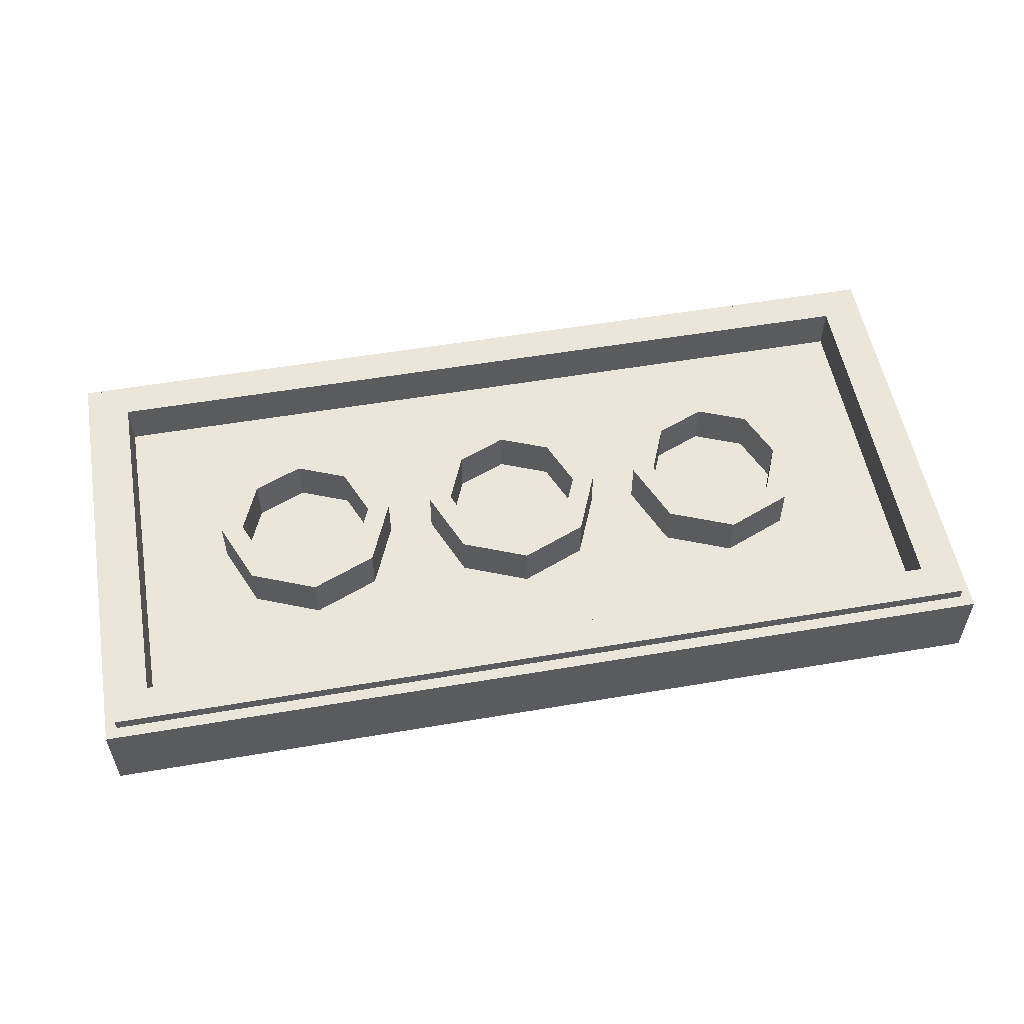
<metadata>
{"format":"obj","ext":"obj","renderer":"f3d","projection":"perspective","resolution":1024,"background":"white","views":[{"elev":54.6,"azim":169.8,"up":"+Y"}]}
</metadata>
<code>
v -2 0.35 1
v -2 0 1
v 2 0 1
v 2 0.35 1
v -2 0.35 -1
v -2 0 -1
v -2 0 1
v -2 0.35 1
v 2 0.35 -1
v 2 0 -1
v -2 0 -1
v -2 0.35 -1
v 2 0.35 1
v 2 0 1
v 2 0 -1
v 2 0.35 -1
v -1.95 0.4 0.95
v -1.95 0.35 0.95
v 1.95 0.35 0.95
v 1.95 0.4 0.95
v -1.95 0.4 -0.95
v -1.95 0.35 -0.95
v -1.95 0.35 0.95
v -1.95 0.4 0.95
v 1.95 0.4 -0.95
v 1.95 0.35 -0.95
v -1.95 0.35 -0.95
v -1.95 0.4 -0.95
v 1.95 0.4 0.95
v 1.95 0.35 0.95
v 1.95 0.35 -0.95
v 1.95 0.4 -0.95
v 1.8 0.2 0.8
v -1.8 0.2 0.8
v -1.8 0.2 -0.8
v 1.8 0.2 -0.8
v 1.8 0.2 0.8
v 1.8 0.4 0.8
v -1.8 0.4 0.8
v -1.8 0.2 0.8
v 1.8 0.2 -0.8
v 1.8 0.4 -0.8
v 1.8 0.4 0.8
v 1.8 0.2 0.8
v -1.8 0.2 -0.8
v -1.8 0.4 -0.8
v 1.8 0.4 -0.8
v 1.8 0.2 -0.8
v -1.8 0.2 0.8
v -1.8 0.4 0.8
v -1.8 0.4 -0.8
v -1.8 0.2 -0.8
v -2 0.35 -1
v -1.95 0.35 -0.95
v 1.95 0.35 -0.95
v 2 0.35 -1
v 2 0.35 1
v 1.95 0.35 0.95
v -1.95 0.35 0.95
v -2 0.35 1
v -2 0.35 -1
v -2 0.35 1
v -1.95 0.35 0.95
v -1.95 0.35 -0.95
v 2 0.35 1
v 2 0.35 -1
v 1.95 0.35 -0.95
v 1.95 0.35 0.95
v -1.95 0.4 -0.95
v -1.8 0.4 -0.8
v 1.8 0.4 -0.8
v 1.95 0.4 -0.95
v 1.95 0.4 0.95
v 1.8 0.4 0.8
v -1.8 0.4 0.8
v -1.95 0.4 0.95
v -1.95 0.4 -0.95
v -1.95 0.4 0.95
v -1.8 0.4 0.8
v -1.8 0.4 -0.8
v 1.95 0.4 0.95
v 1.95 0.4 -0.95
v 1.8 0.4 -0.8
v 1.8 0.4 0.8
v 0.2121 0.4 0.2121
v 0.3 0.4 0
v 0.3 0.2 0
v 0.2121 0.2 0.2121
v 0 0.4 0.3
v 0.2121 0.4 0.2121
v 0.2121 0.2 0.2121
v 0 0.2 0.3
v -0.2121 0.4 0.2121
v 0 0.4 0.3
v 0 0.2 0.3
v -0.2121 0.2 0.2121
v -0.3 0.4 0
v -0.2121 0.4 0.2121
v -0.2121 0.2 0.2121
v -0.3 0.2 0
v -0.2121 0.4 -0.2121
v -0.3 0.4 0
v -0.3 0.2 0
v -0.2121 0.2 -0.2121
v 0 0.4 -0.3
v -0.2121 0.4 -0.2121
v -0.2121 0.2 -0.2121
v 0 0.2 -0.3
v 0.2121 0.4 -0.2121
v 0 0.4 -0.3
v 0 0.2 -0.3
v 0.2121 0.2 -0.2121
v 0.3 0.4 0
v 0.2121 0.4 -0.2121
v 0.2121 0.2 -0.2121
v 0.3 0.2 0
v 0.2828 0.4 0.2828
v 0.4 0.4 0
v 0.4 0.2 0
v 0.2828 0.2 0.2828
v 0 0.4 0.4
v 0.2828 0.4 0.2828
v 0.2828 0.2 0.2828
v 0 0.2 0.4
v -0.2828 0.4 0.2828
v 0 0.4 0.4
v 0 0.2 0.4
v -0.2828 0.2 0.2828
v -0.4 0.4 0
v -0.2828 0.4 0.2828
v -0.2828 0.2 0.2828
v -0.4 0.2 0
v -0.2828 0.4 -0.2828
v -0.4 0.4 0
v -0.4 0.2 0
v -0.2828 0.2 -0.2828
v 0 0.4 -0.4
v -0.2828 0.4 -0.2828
v -0.2828 0.2 -0.2828
v 0 0.2 -0.4
v 0.2828 0.4 -0.2828
v 0 0.4 -0.4
v 0 0.2 -0.4
v 0.2828 0.2 -0.2828
v 0.4 0.4 0
v 0.2828 0.4 -0.2828
v 0.2828 0.2 -0.2828
v 0.4 0.2 0
v 0.4 0.4 0
v 0.2828 0.4 0.2828
v 0.2121 0.4 0.2121
v 0.3 0.4 0
v 0.2828 0.4 0.2828
v 0 0.4 0.4
v 0 0.4 0.3
v 0.2121 0.4 0.2121
v 0 0.4 0.4
v -0.2828 0.4 0.2828
v -0.2121 0.4 0.2121
v 0 0.4 0.3
v -0.2828 0.4 0.2828
v -0.4 0.4 0
v -0.3 0.4 0
v -0.2121 0.4 0.2121
v -0.4 0.4 0
v -0.2828 0.4 -0.2828
v -0.2121 0.4 -0.2121
v -0.3 0.4 0
v -0.2828 0.4 -0.2828
v 0 0.4 -0.4
v 0 0.4 -0.3
v -0.2121 0.4 -0.2121
v 0 0.4 -0.4
v 0.2828 0.4 -0.2828
v 0.2121 0.4 -0.2121
v 0 0.4 -0.3
v 0.2828 0.4 -0.2828
v 0.4 0.4 0
v 0.3 0.4 0
v 0.2121 0.4 -0.2121
v 1.212 0.4 0.2121
v 1.3 0.4 0
v 1.3 0.2 0
v 1.212 0.2 0.2121
v 1 0.4 0.3
v 1.212 0.4 0.2121
v 1.212 0.2 0.2121
v 1 0.2 0.3
v 0.7879 0.4 0.2121
v 1 0.4 0.3
v 1 0.2 0.3
v 0.7879 0.2 0.2121
v 0.7 0.4 0
v 0.7879 0.4 0.2121
v 0.7879 0.2 0.2121
v 0.7 0.2 0
v 0.7879 0.4 -0.2121
v 0.7 0.4 0
v 0.7 0.2 0
v 0.7879 0.2 -0.2121
v 1 0.4 -0.3
v 0.7879 0.4 -0.2121
v 0.7879 0.2 -0.2121
v 1 0.2 -0.3
v 1.212 0.4 -0.2121
v 1 0.4 -0.3
v 1 0.2 -0.3
v 1.212 0.2 -0.2121
v 1.3 0.4 0
v 1.212 0.4 -0.2121
v 1.212 0.2 -0.2121
v 1.3 0.2 0
v 1.283 0.4 0.2828
v 1.4 0.4 0
v 1.4 0.2 0
v 1.283 0.2 0.2828
v 1 0.4 0.4
v 1.283 0.4 0.2828
v 1.283 0.2 0.2828
v 1 0.2 0.4
v 0.7172 0.4 0.2828
v 1 0.4 0.4
v 1 0.2 0.4
v 0.7172 0.2 0.2828
v 0.6 0.4 0
v 0.7172 0.4 0.2828
v 0.7172 0.2 0.2828
v 0.6 0.2 0
v 0.7172 0.4 -0.2828
v 0.6 0.4 0
v 0.6 0.2 0
v 0.7172 0.2 -0.2828
v 1 0.4 -0.4
v 0.7172 0.4 -0.2828
v 0.7172 0.2 -0.2828
v 1 0.2 -0.4
v 1.283 0.4 -0.2828
v 1 0.4 -0.4
v 1 0.2 -0.4
v 1.283 0.2 -0.2828
v 1.4 0.4 0
v 1.283 0.4 -0.2828
v 1.283 0.2 -0.2828
v 1.4 0.2 0
v 1.4 0.4 0
v 1.283 0.4 0.2828
v 1.212 0.4 0.2121
v 1.3 0.4 0
v 1.283 0.4 0.2828
v 1 0.4 0.4
v 1 0.4 0.3
v 1.212 0.4 0.2121
v 1 0.4 0.4
v 0.7172 0.4 0.2828
v 0.7879 0.4 0.2121
v 1 0.4 0.3
v 0.7172 0.4 0.2828
v 0.6 0.4 0
v 0.7 0.4 0
v 0.7879 0.4 0.2121
v 0.6 0.4 0
v 0.7172 0.4 -0.2828
v 0.7879 0.4 -0.2121
v 0.7 0.4 0
v 0.7172 0.4 -0.2828
v 1 0.4 -0.4
v 1 0.4 -0.3
v 0.7879 0.4 -0.2121
v 1 0.4 -0.4
v 1.283 0.4 -0.2828
v 1.212 0.4 -0.2121
v 1 0.4 -0.3
v 1.283 0.4 -0.2828
v 1.4 0.4 0
v 1.3 0.4 0
v 1.212 0.4 -0.2121
v -0.7879 0.4 0.2121
v -0.7 0.4 0
v -0.7 0.2 0
v -0.7879 0.2 0.2121
v -1 0.4 0.3
v -0.7879 0.4 0.2121
v -0.7879 0.2 0.2121
v -1 0.2 0.3
v -1.212 0.4 0.2121
v -1 0.4 0.3
v -1 0.2 0.3
v -1.212 0.2 0.2121
v -1.3 0.4 0
v -1.212 0.4 0.2121
v -1.212 0.2 0.2121
v -1.3 0.2 0
v -1.212 0.4 -0.2121
v -1.3 0.4 0
v -1.3 0.2 0
v -1.212 0.2 -0.2121
v -1 0.4 -0.3
v -1.212 0.4 -0.2121
v -1.212 0.2 -0.2121
v -1 0.2 -0.3
v -0.7879 0.4 -0.2121
v -1 0.4 -0.3
v -1 0.2 -0.3
v -0.7879 0.2 -0.2121
v -0.7 0.4 0
v -0.7879 0.4 -0.2121
v -0.7879 0.2 -0.2121
v -0.7 0.2 0
v -0.7172 0.4 0.2828
v -0.6 0.4 0
v -0.6 0.2 0
v -0.7172 0.2 0.2828
v -1 0.4 0.4
v -0.7172 0.4 0.2828
v -0.7172 0.2 0.2828
v -1 0.2 0.4
v -1.283 0.4 0.2828
v -1 0.4 0.4
v -1 0.2 0.4
v -1.283 0.2 0.2828
v -1.4 0.4 0
v -1.283 0.4 0.2828
v -1.283 0.2 0.2828
v -1.4 0.2 0
v -1.283 0.4 -0.2828
v -1.4 0.4 0
v -1.4 0.2 0
v -1.283 0.2 -0.2828
v -1 0.4 -0.4
v -1.283 0.4 -0.2828
v -1.283 0.2 -0.2828
v -1 0.2 -0.4
v -0.7172 0.4 -0.2828
v -1 0.4 -0.4
v -1 0.2 -0.4
v -0.7172 0.2 -0.2828
v -0.6 0.4 0
v -0.7172 0.4 -0.2828
v -0.7172 0.2 -0.2828
v -0.6 0.2 0
v -0.6 0.4 0
v -0.7172 0.4 0.2828
v -0.7879 0.4 0.2121
v -0.7 0.4 0
v -0.7172 0.4 0.2828
v -1 0.4 0.4
v -1 0.4 0.3
v -0.7879 0.4 0.2121
v -1 0.4 0.4
v -1.283 0.4 0.2828
v -1.212 0.4 0.2121
v -1 0.4 0.3
v -1.283 0.4 0.2828
v -1.4 0.4 0
v -1.3 0.4 0
v -1.212 0.4 0.2121
v -1.4 0.4 0
v -1.283 0.4 -0.2828
v -1.212 0.4 -0.2121
v -1.3 0.4 0
v -1.283 0.4 -0.2828
v -1 0.4 -0.4
v -1 0.4 -0.3
v -1.212 0.4 -0.2121
v -1 0.4 -0.4
v -0.7172 0.4 -0.2828
v -0.7879 0.4 -0.2121
v -1 0.4 -0.3
v -0.7172 0.4 -0.2828
v -0.6 0.4 0
v -0.7 0.4 0
v -0.7879 0.4 -0.2121
v -1.822 0 1
v -1.876 0 1
v -1.832 0 0.7575
v -1.779 0 0.7574
v -1.779 0 0.7574
v -1.832 0 0.7575
v -1.791 0 0.5124
v -1.738 0 0.5123
v -1.738 0 0.5123
v -1.791 0 0.5124
v -1.753 0 0.265
v -1.699 0 0.2648
v -1.699 0 0.2648
v -1.753 0 0.265
v -1.718 0 0.01535
v -1.664 0 0.0152
v -1.664 0 0.0152
v -1.718 0 0.01535
v -1.685 0 -0.2363
v -1.631 0 -0.2364
v -1.657 0 1
v -1.711 0 1
v -1.667 0 0.7575
v -1.613 0 0.7574
v -1.631 0 -0.2364
v -1.685 0 -0.2363
v -1.655 0 -0.4898
v -1.602 0 -0.4899
v -1.602 0 -0.4899
v -1.655 0 -0.4898
v -1.628 0 -0.7448
v -1.575 0 -0.7449
v -1.613 0 0.7574
v -1.667 0 0.7575
v -1.626 0 0.5124
v -1.572 0 0.5123
v -1.575 0 -0.7449
v -1.628 0 -0.7448
v -1.604 0 -1
v -1.551 0 -1
v -1.572 0 0.5123
v -1.626 0 0.5124
v -1.587 0 0.265
v -1.534 0 0.2649
v -1.534 0 0.2649
v -1.587 0 0.265
v -1.552 0 0.01535
v -1.498 0 0.01525
v -1.498 0 0.01525
v -1.552 0 0.01535
v -1.519 0 -0.2363
v -1.466 0 -0.2364
v -1.466 0 -0.2364
v -1.519 0 -0.2363
v -1.489 0 -0.4898
v -1.436 0 -0.4898
v -1.436 0 -0.4898
v -1.489 0 -0.4898
v -1.462 0 -0.7448
v -1.409 0 -0.7449
v -1.409 0 -0.7449
v -1.462 0 -0.7448
v -1.438 0 -1
v -1.385 0 -1
v -1.067 0 -0.6504
v -0.4616 0 0.6491
v -0.4954 0 0.702
v -1.151 0 -0.7034
v -1.067 0 -0.6504
v -1.151 0 -0.7034
v -0.3232 0 -0.7034
v -0.3565 0 -0.6504
v -0.3232 0 -0.7034
v -0.235 0 -0.5202
v -0.2682 0 -0.4673
v -0.3565 0 -0.6504
v -0.0872 0 0.2365
v -0.224 0 -0.1319
v -0.1479 0 -0.079
v -0.05035 0 0.1835
v 0.0872 0 0.2365
v -0.0872 0 0.2365
v -0.05035 0 0.1835
v 0.05035 0 0.1835
v 0.1479 0 -0.079
v -0.1479 0 -0.079
v -0.224 0 -0.1319
v 0.224 0 -0.1319
v 0.1479 0 -0.079
v 0.224 0 -0.1319
v 0.0872 0 0.2365
v 0.05035 0 0.1835
v 0.2682 0 -0.4673
v -0.2682 0 -0.4673
v -0.235 0 -0.5202
v 0.235 0 -0.5202
v 0.2682 0 -0.4673
v 0.235 0 -0.5202
v 0.3232 0 -0.7034
v 0.3565 0 -0.6504
v 0.4954 0 0.702
v -0.4954 0 0.702
v -0.4616 0 0.6491
v 0.4616 0 0.6491
v 0.3232 0 -0.7034
v 1.151 0 -0.7034
v 1.067 0 -0.6504
v 0.3565 0 -0.6504
v 0.4954 0 0.702
v 0.4616 0 0.6491
v 1.067 0 -0.6504
v 1.151 0 -0.7034
v 1.438 0 -1
v 1.462 0 -0.7448
v 1.409 0 -0.7449
v 1.385 0 -1
v 1.462 0 -0.7448
v 1.489 0 -0.4898
v 1.436 0 -0.4898
v 1.409 0 -0.7449
v 1.489 0 -0.4898
v 1.519 0 -0.2363
v 1.466 0 -0.2364
v 1.436 0 -0.4898
v 1.519 0 -0.2363
v 1.552 0 0.01535
v 1.498 0 0.01525
v 1.466 0 -0.2364
v 1.552 0 0.01535
v 1.587 0 0.265
v 1.534 0 0.2649
v 1.498 0 0.01525
v 1.587 0 0.265
v 1.626 0 0.5124
v 1.572 0 0.5123
v 1.534 0 0.2649
v 1.604 0 -1
v 1.628 0 -0.7448
v 1.575 0 -0.7449
v 1.551 0 -1
v 1.628 0 -0.7448
v 1.655 0 -0.4898
v 1.602 0 -0.4899
v 1.575 0 -0.7449
v 1.626 0 0.5124
v 1.667 0 0.7575
v 1.613 0 0.7574
v 1.572 0 0.5123
v 1.655 0 -0.4898
v 1.685 0 -0.2363
v 1.631 0 -0.2364
v 1.602 0 -0.4899
v 1.667 0 0.7575
v 1.711 0 1
v 1.657 0 1
v 1.613 0 0.7574
v 1.685 0 -0.2363
v 1.718 0 0.01535
v 1.664 0 0.0152
v 1.631 0 -0.2364
v 1.718 0 0.01535
v 1.753 0 0.265
v 1.699 0 0.2648
v 1.664 0 0.0152
v 1.753 0 0.265
v 1.791 0 0.5124
v 1.738 0 0.5123
v 1.699 0 0.2648
v 1.791 0 0.5124
v 1.832 0 0.7575
v 1.779 0 0.7574
v 1.738 0 0.5123
v 1.832 0 0.7575
v 1.876 0 1
v 1.822 0 1
v 1.779 0 0.7574
v -0.2682 0 -0.4673
v -0.224 0 -0.1319
v -1.067 0 -0.6504
v -0.3565 0 -0.6504
v -0.224 0 -0.1319
v -0.0872 0 0.2365
v -0.4616 0 0.6491
v -1.067 0 -0.6504
v -0.224 0 -0.1319
v -0.2682 0 -0.4673
v 0.2682 0 -0.4673
v 0.224 0 -0.1319
v 0.4616 0 0.6491
v -0.4616 0 0.6491
v -0.0872 0 0.2365
v 0.0872 0 0.2365
v 1.067 0 -0.6504
v 0.224 0 -0.1319
v 0.2682 0 -0.4673
v 0.3565 0 -0.6504
v 0.4616 0 0.6491
v 0.0872 0 0.2365
v 0.224 0 -0.1319
v 1.067 0 -0.6504
v -1.832 0 0.7575
v -1.876 0 1
v -2 0 1
v -1.791 0 0.5124
v -1.753 0 0.265
v -1.791 0 0.5124
v -2 0 1
v -1.718 0 0.01535
v -1.718 0 0.01535
v -2 0 1
v -2 0 -1
v -1.685 0 -0.2363
v -1.711 0 1
v -1.822 0 1
v -1.779 0 0.7574
v -1.667 0 0.7575
v -1.655 0 -0.4898
v -1.685 0 -0.2363
v -2 0 -1
v -1.628 0 -0.7448
v -1.667 0 0.7575
v -1.779 0 0.7574
v -1.738 0 0.5123
v -1.626 0 0.5124
v -1.628 0 -0.7448
v -2 0 -1
v -1.604 0 -1
v -1.626 0 0.5124
v -1.738 0 0.5123
v -1.699 0 0.2648
v -1.587 0 0.265
v -1.587 0 0.265
v -1.699 0 0.2648
v -1.664 0 0.0152
v -1.552 0 0.01535
v -1.552 0 0.01535
v -1.664 0 0.0152
v -1.631 0 -0.2364
v -1.519 0 -0.2363
v -1.519 0 -0.2363
v -1.631 0 -0.2364
v -1.602 0 -0.4899
v -1.489 0 -0.4898
v -1.489 0 -0.4898
v -1.602 0 -0.4899
v -1.575 0 -0.7449
v -1.462 0 -0.7448
v -1.462 0 -0.7448
v -1.575 0 -0.7449
v -1.551 0 -1
v -1.438 0 -1
v -1.436 0 -0.4898
v -1.409 0 -0.7449
v -1.151 0 -0.7034
v -1.466 0 -0.2364
v -1.436 0 -0.4898
v -1.151 0 -0.7034
v -1.498 0 0.01525
v -1.466 0 -0.2364
v -1.151 0 -0.7034
v -0.4954 0 0.702
v -1.572 0 0.5123
v -1.534 0 0.2649
v -0.4954 0 0.702
v -1.534 0 0.2649
v -1.498 0 0.01525
v -1.151 0 -0.7034
v -1.613 0 0.7574
v -1.572 0 0.5123
v -0.4954 0 0.702
v -1.151 0 -0.7034
v -1.409 0 -0.7449
v -1.385 0 -1
v -0.3232 0 -0.7034
v 0.05035 0 0.1835
v -0.05035 0 0.1835
v -0.1479 0 -0.079
v 0.1479 0 -0.079
v 0.235 0 -0.5202
v -0.235 0 -0.5202
v -0.3232 0 -0.7034
v 0.3232 0 -0.7034
v 0.3232 0 -0.7034
v -0.3232 0 -0.7034
v -1.385 0 -1
v 1.385 0 -1
v 1.385 0 -1
v 1.409 0 -0.7449
v 1.151 0 -0.7034
v 0.3232 0 -0.7034
v 1.436 0 -0.4898
v 1.151 0 -0.7034
v 1.409 0 -0.7449
v 1.466 0 -0.2364
v 1.151 0 -0.7034
v 1.436 0 -0.4898
v 1.498 0 0.01525
v 1.151 0 -0.7034
v 1.466 0 -0.2364
v 1.498 0 0.01525
v 1.534 0 0.2649
v 0.4954 0 0.702
v 1.151 0 -0.7034
v 0.4954 0 0.702
v 1.534 0 0.2649
v 1.572 0 0.5123
v 1.551 0 -1
v 1.575 0 -0.7449
v 1.462 0 -0.7448
v 1.438 0 -1
v 1.575 0 -0.7449
v 1.602 0 -0.4899
v 1.489 0 -0.4898
v 1.462 0 -0.7448
v 1.613 0 0.7574
v 0.4954 0 0.702
v 1.572 0 0.5123
v 1.602 0 -0.4899
v 1.631 0 -0.2364
v 1.519 0 -0.2363
v 1.489 0 -0.4898
v -1.657 0 1
v -1.613 0 0.7574
v -0.4954 0 0.702
v 1.657 0 1
v 0.4954 0 0.702
v 1.613 0 0.7574
v 1.657 0 1
v -0.4954 0 0.702
v 1.631 0 -0.2364
v 1.664 0 0.0152
v 1.552 0 0.01535
v 1.519 0 -0.2363
v 1.664 0 0.0152
v 1.699 0 0.2648
v 1.587 0 0.265
v 1.552 0 0.01535
v 1.699 0 0.2648
v 1.738 0 0.5123
v 1.626 0 0.5124
v 1.587 0 0.265
v 1.738 0 0.5123
v 1.779 0 0.7574
v 1.667 0 0.7575
v 1.626 0 0.5124
v 1.779 0 0.7574
v 1.822 0 1
v 1.711 0 1
v 1.667 0 0.7575
v 1.628 0 -0.7448
v 1.604 0 -1
v 2 0 -1
v 2 0 -1
v 1.685 0 -0.2363
v 1.655 0 -0.4898
v 1.628 0 -0.7448
v 2 0 1
v 1.876 0 1
v 1.832 0 0.7575
v 1.791 0 0.5124
v 2 0 1
v 1.791 0 0.5124
v 1.753 0 0.265
v 1.718 0 0.01535
v 2 0 -1
v 2 0 1
v 1.718 0 0.01535
v 1.685 0 -0.2363
g mesh6229654
f 1 2 3
f 3 4 1
f 5 6 7
f 7 8 5
f 9 10 11
f 11 12 9
f 13 14 15
f 15 16 13
g mesh6229656
f 17 18 19
f 19 20 17
f 21 22 23
f 23 24 21
f 25 26 27
f 27 28 25
f 29 30 31
f 31 32 29
g mesh6229658
f 33 35 34
f 35 33 36
f 37 39 38
f 39 37 40
f 41 43 42
f 43 41 44
f 45 47 46
f 47 45 48
f 49 51 50
f 51 49 52
f 53 54 55
f 55 56 53
f 57 58 59
f 59 60 57
f 61 62 63
f 63 64 61
f 65 66 67
f 67 68 65
f 69 70 71
f 71 72 69
f 73 74 75
f 75 76 73
f 77 78 79
f 79 80 77
f 81 82 83
f 83 84 81
g mesh6229665
f 85 86 87
f 87 88 85
f 89 90 91
f 91 92 89
f 93 94 95
f 95 96 93
f 97 98 99
f 99 100 97
f 101 102 103
f 103 104 101
f 105 106 107
f 107 108 105
f 109 110 111
f 111 112 109
f 113 114 115
f 115 116 113
g mesh6229667
f 117 119 118
f 119 117 120
f 121 123 122
f 123 121 124
f 125 127 126
f 127 125 128
f 129 131 130
f 131 129 132
f 133 135 134
f 135 133 136
f 137 139 138
f 139 137 140
f 141 143 142
f 143 141 144
f 145 147 146
f 147 145 148
g mesh6229669
f 149 151 150
f 151 149 152
f 153 155 154
f 155 153 156
f 157 159 158
f 159 157 160
f 161 163 162
f 163 161 164
f 165 167 166
f 167 165 168
f 169 171 170
f 171 169 172
f 173 175 174
f 175 173 176
f 177 179 178
f 179 177 180
g mesh6229677
f 181 182 183
f 183 184 181
f 185 186 187
f 187 188 185
f 189 190 191
f 191 192 189
f 193 194 195
f 195 196 193
f 197 198 199
f 199 200 197
f 201 202 203
f 203 204 201
f 205 206 207
f 207 208 205
f 209 210 211
f 211 212 209
g mesh6229679
f 213 215 214
f 215 213 216
f 217 219 218
f 219 217 220
f 221 223 222
f 223 221 224
f 225 227 226
f 227 225 228
f 229 231 230
f 231 229 232
f 233 235 234
f 235 233 236
f 237 239 238
f 239 237 240
f 241 243 242
f 243 241 244
g mesh6229681
f 245 247 246
f 247 245 248
f 249 251 250
f 251 249 252
f 253 255 254
f 255 253 256
f 257 259 258
f 259 257 260
f 261 263 262
f 263 261 264
f 265 267 266
f 267 265 268
f 269 271 270
f 271 269 272
f 273 275 274
f 275 273 276
g mesh6229689
f 277 278 279
f 279 280 277
f 281 282 283
f 283 284 281
f 285 286 287
f 287 288 285
f 289 290 291
f 291 292 289
f 293 294 295
f 295 296 293
f 297 298 299
f 299 300 297
f 301 302 303
f 303 304 301
f 305 306 307
f 307 308 305
g mesh6229691
f 309 311 310
f 311 309 312
f 313 315 314
f 315 313 316
f 317 319 318
f 319 317 320
f 321 323 322
f 323 321 324
f 325 327 326
f 327 325 328
f 329 331 330
f 331 329 332
f 333 335 334
f 335 333 336
f 337 339 338
f 339 337 340
g mesh6229693
f 341 343 342
f 343 341 344
f 345 347 346
f 347 345 348
f 349 351 350
f 351 349 352
f 353 355 354
f 355 353 356
f 357 359 358
f 359 357 360
f 361 363 362
f 363 361 364
f 365 367 366
f 367 365 368
f 369 371 370
f 371 369 372
f 373 374 375
f 375 376 373
f 377 378 379
f 379 380 377
f 381 382 383
f 383 384 381
f 385 386 387
f 387 388 385
f 389 390 391
f 391 392 389
f 393 394 395
f 395 396 393
f 397 398 399
f 399 400 397
f 401 402 403
f 403 404 401
f 405 406 407
f 407 408 405
f 409 410 411
f 411 412 409
f 413 414 415
f 415 416 413
f 417 418 419
f 419 420 417
f 421 422 423
f 423 424 421
f 425 426 427
f 427 428 425
f 429 430 431
f 431 432 429
f 433 434 435
f 435 436 433
f 437 438 439
f 439 440 437
f 441 442 443
f 443 444 441
f 445 446 447
f 447 448 445
f 449 450 451
f 451 452 449
f 453 454 455
f 455 456 453
f 457 458 459
f 459 460 457
f 461 462 463
f 463 464 461
f 465 466 467
f 467 468 465
f 469 470 471
f 471 472 469
f 473 474 475
f 475 476 473
f 477 478 479
f 479 480 477
f 481 482 483
f 483 484 481
f 485 486 487
f 487 488 485
f 489 490 491
f 491 492 489
f 493 494 495
f 495 496 493
f 497 498 499
f 499 500 497
f 501 502 503
f 503 504 501
f 505 506 507
f 507 508 505
f 509 510 511
f 511 512 509
f 513 514 515
f 515 516 513
f 517 518 519
f 519 520 517
f 521 522 523
f 523 524 521
f 525 526 527
f 527 528 525
f 529 530 531
f 531 532 529
f 533 534 535
f 535 536 533
f 537 538 539
f 539 540 537
f 541 542 543
f 543 544 541
f 545 546 547
f 547 548 545
f 549 550 551
f 551 552 549
f 553 554 555
f 555 556 553
f 557 558 559
f 559 560 557
f 561 562 563
f 563 564 561
f 565 566 567
f 567 568 565
f 569 570 571
f 571 572 569
f 573 574 575
f 575 576 573
f 577 578 579
f 579 580 577
f 581 582 583
f 583 584 581
f 585 586 587
f 587 588 585
f 589 590 591
f 591 592 589
f 593 594 595
f 595 596 593
f 597 598 599
f 600 601 602
f 602 603 600
f 604 605 606
f 606 607 604
f 608 609 610
f 610 611 608
f 612 613 614
f 614 615 612
f 616 617 618
f 618 619 616
f 620 621 622
f 622 623 620
f 624 625 626
f 627 628 629
f 630 631 632
f 633 634 635
f 636 637 638
f 638 639 636
f 640 641 642
f 643 644 645
f 645 646 643
f 647 648 649
f 649 650 647
f 651 652 653
f 653 654 651
f 655 656 657
f 657 658 655
f 659 660 661
f 661 662 659
f 663 664 665
f 666 667 668
f 669 670 671
f 672 673 674
f 674 675 672
f 676 677 678
f 679 680 681
f 681 682 679
f 683 684 685
f 685 686 683
f 687 688 689
f 690 691 692
f 692 693 690
f 694 695 696
f 696 697 694
f 698 699 700
f 700 701 698
f 702 703 704
f 704 705 702
f 706 707 708
f 708 709 706
f 710 711 712
f 712 713 710
f 714 715 716
f 716 717 714
f 718 719 720
f 720 721 718
f 722 723 724
f 725 726 727
f 727 728 725
f 729 730 731
f 731 732 729
f 733 734 735
f 735 736 733
f 737 738 739
f 739 740 737

</code>
